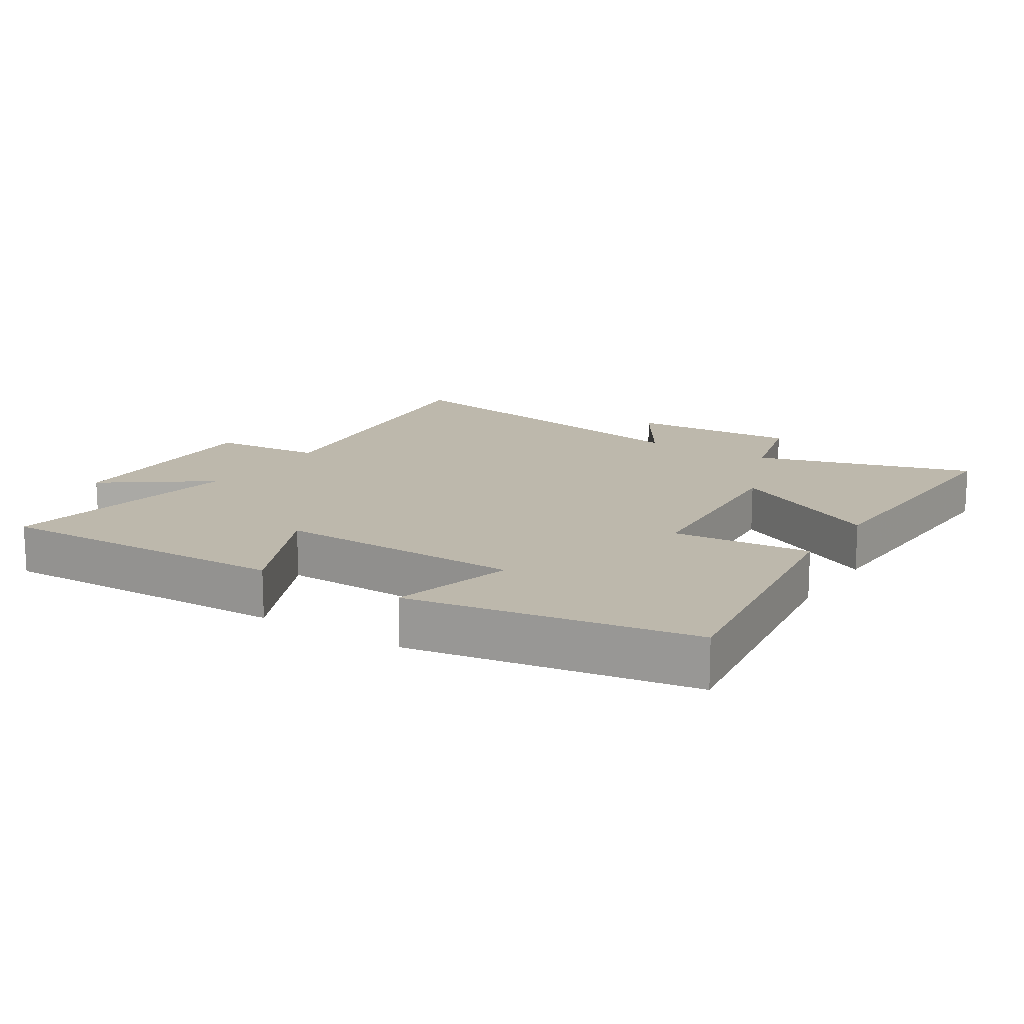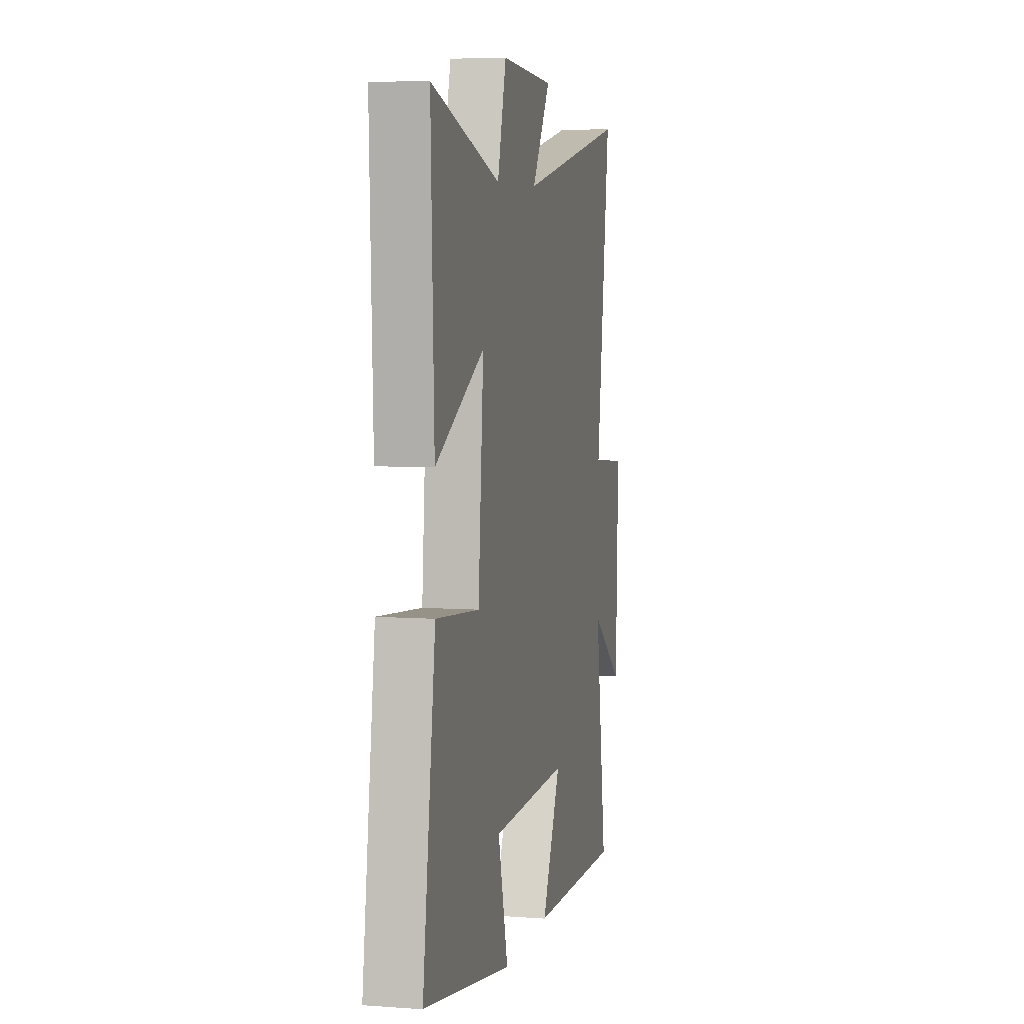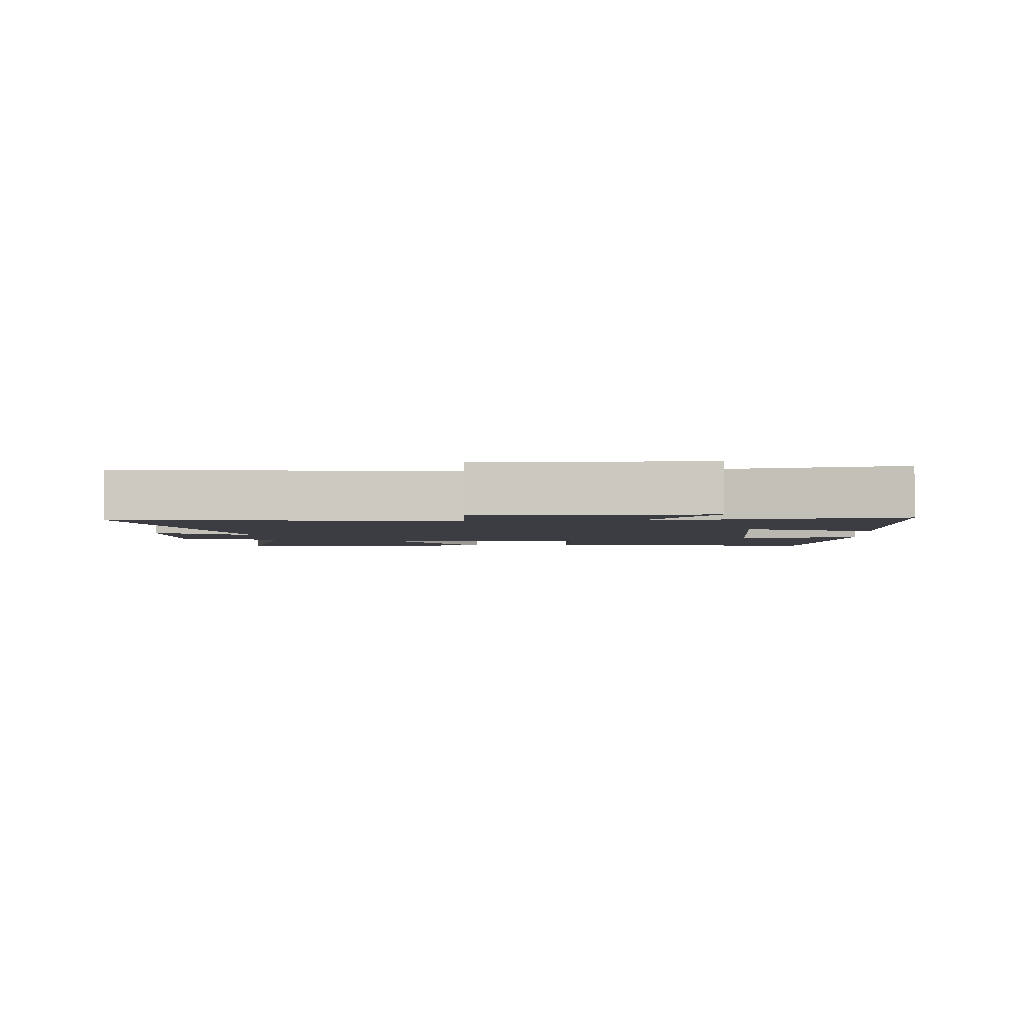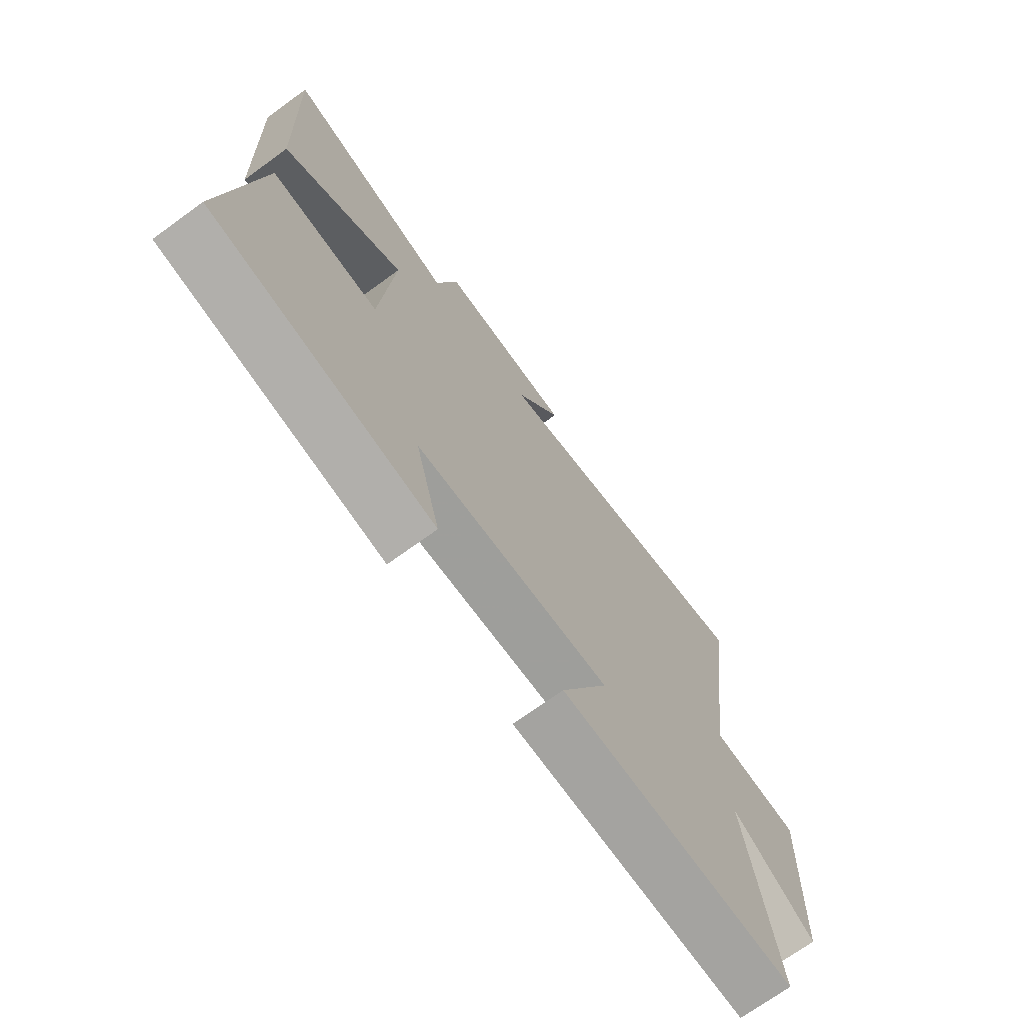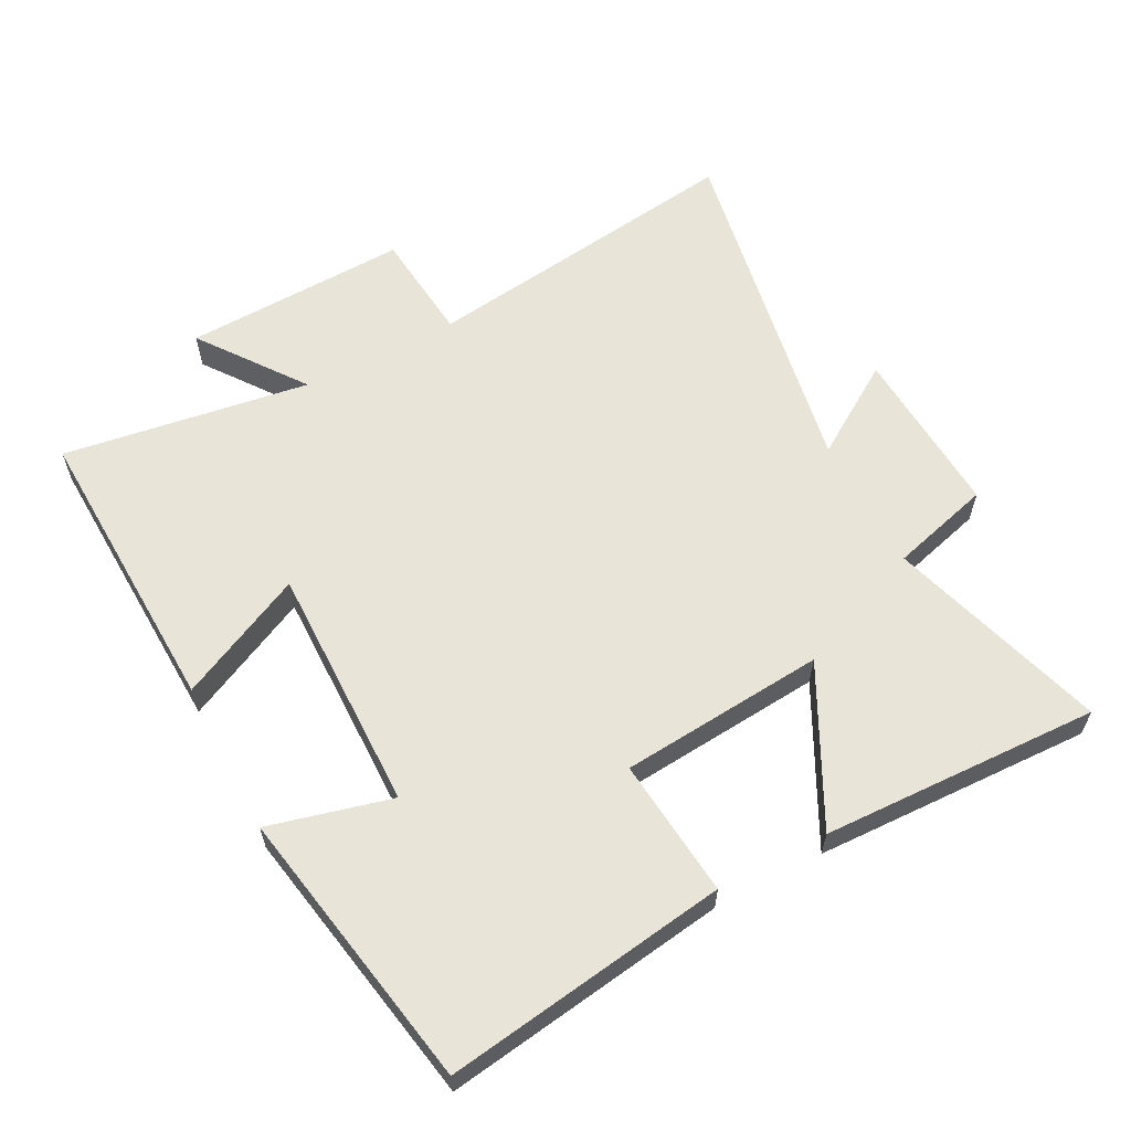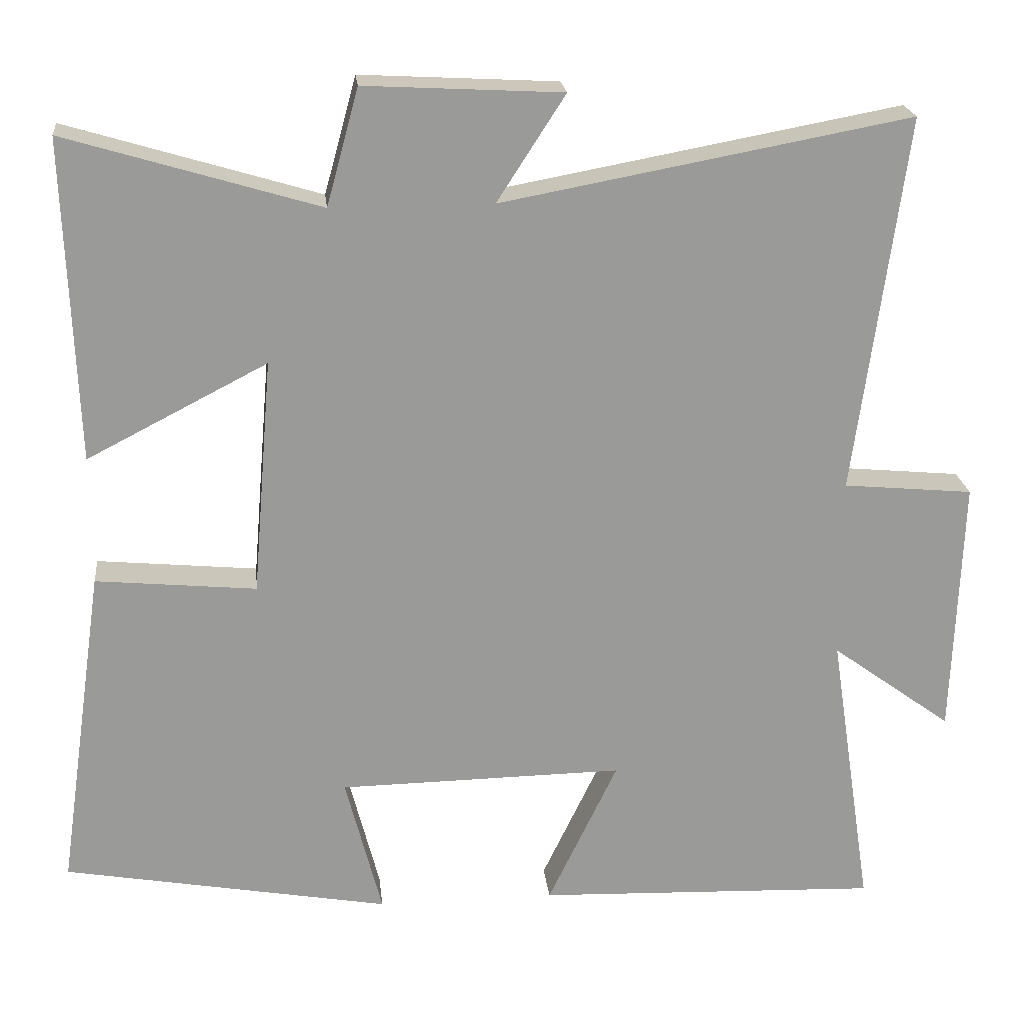
<metadata>
{"format":"obj","ext":"obj","renderer":"f3d","projection":"perspective","resolution":1024,"background":"white","views":[{"elev":14.9,"azim":-147.1,"up":"+Y"},{"elev":6.1,"azim":-77.5,"up":"+Z"},{"elev":-2.9,"azim":94.3,"up":"+Y"},{"elev":-71.4,"azim":-54.0,"up":"+Z"},{"elev":60.3,"azim":-117.8,"up":"+Y"},{"elev":21.2,"azim":-6.0,"up":"+Z"}]}
</metadata>
<code>
v -0.515 0.07 0.6
v -0.182 0.07 0.5
v -0.14 0.07 0.653
v 0.12 0.07 0.639
v 0.03 0.07 0.5
v 0.567 0.07 0.599
v 0.5 0.07 0.102
v 0.671 0.07 0.086
v 0.659 0.07 -0.256
v 0.5 0.07 -0.14
v 0.557 0.07 -0.516
v 0.104 0.07 -0.5
v 0.196 0.07 -0.308
v -0.18 0.07 -0.314
v -0.132 0.07 -0.5
v -0.562 0.07 -0.423
v -0.5 0.07 0.007
v -0.289 0.07 -0.013
v -0.263 0.07 0.299
v -0.5 0.07 0.177
v -0.515 0 0.6
v -0.182 0 0.5
v -0.14 0 0.653
v 0.12 0 0.639
v 0.03 0 0.5
v 0.567 0 0.599
v 0.5 0 0.102
v 0.671 0 0.086
v 0.659 0 -0.256
v 0.5 0 -0.14
v 0.557 0 -0.516
v 0.104 0 -0.5
v 0.196 0 -0.308
v -0.18 0 -0.314
v -0.132 0 -0.5
v -0.562 0 -0.423
v -0.5 0 0.007
v -0.289 0 -0.013
v -0.263 0 0.299
v -0.5 0 0.177
f 19 20 1 2
f 18 19 2
f 15 16 17 18
f 14 15 18
f 13 14 18 2
f 10 11 12 13
f 10 13 2 3
f 7 8 9 10
f 5 6 7
f 5 7 10
f 3 4 5
f 3 5 10
f 22 21 40 39
f 22 39 38
f 38 37 36 35
f 38 35 34
f 22 38 34 33
f 33 32 31 30
f 23 22 33 30
f 30 29 28 27
f 27 26 25
f 30 27 25
f 25 24 23
f 30 25 23
f 1 21 22 2
f 2 22 23 3
f 3 23 24 4
f 4 24 25 5
f 5 25 26 6
f 6 26 27 7
f 7 27 28 8
f 8 28 29 9
f 9 29 30 10
f 10 30 31 11
f 11 31 32 12
f 12 32 33 13
f 13 33 34 14
f 14 34 35 15
f 15 35 36 16
f 16 36 37 17
f 17 37 38 18
f 18 38 39 19
f 19 39 40 20
f 20 40 21 1

</code>
